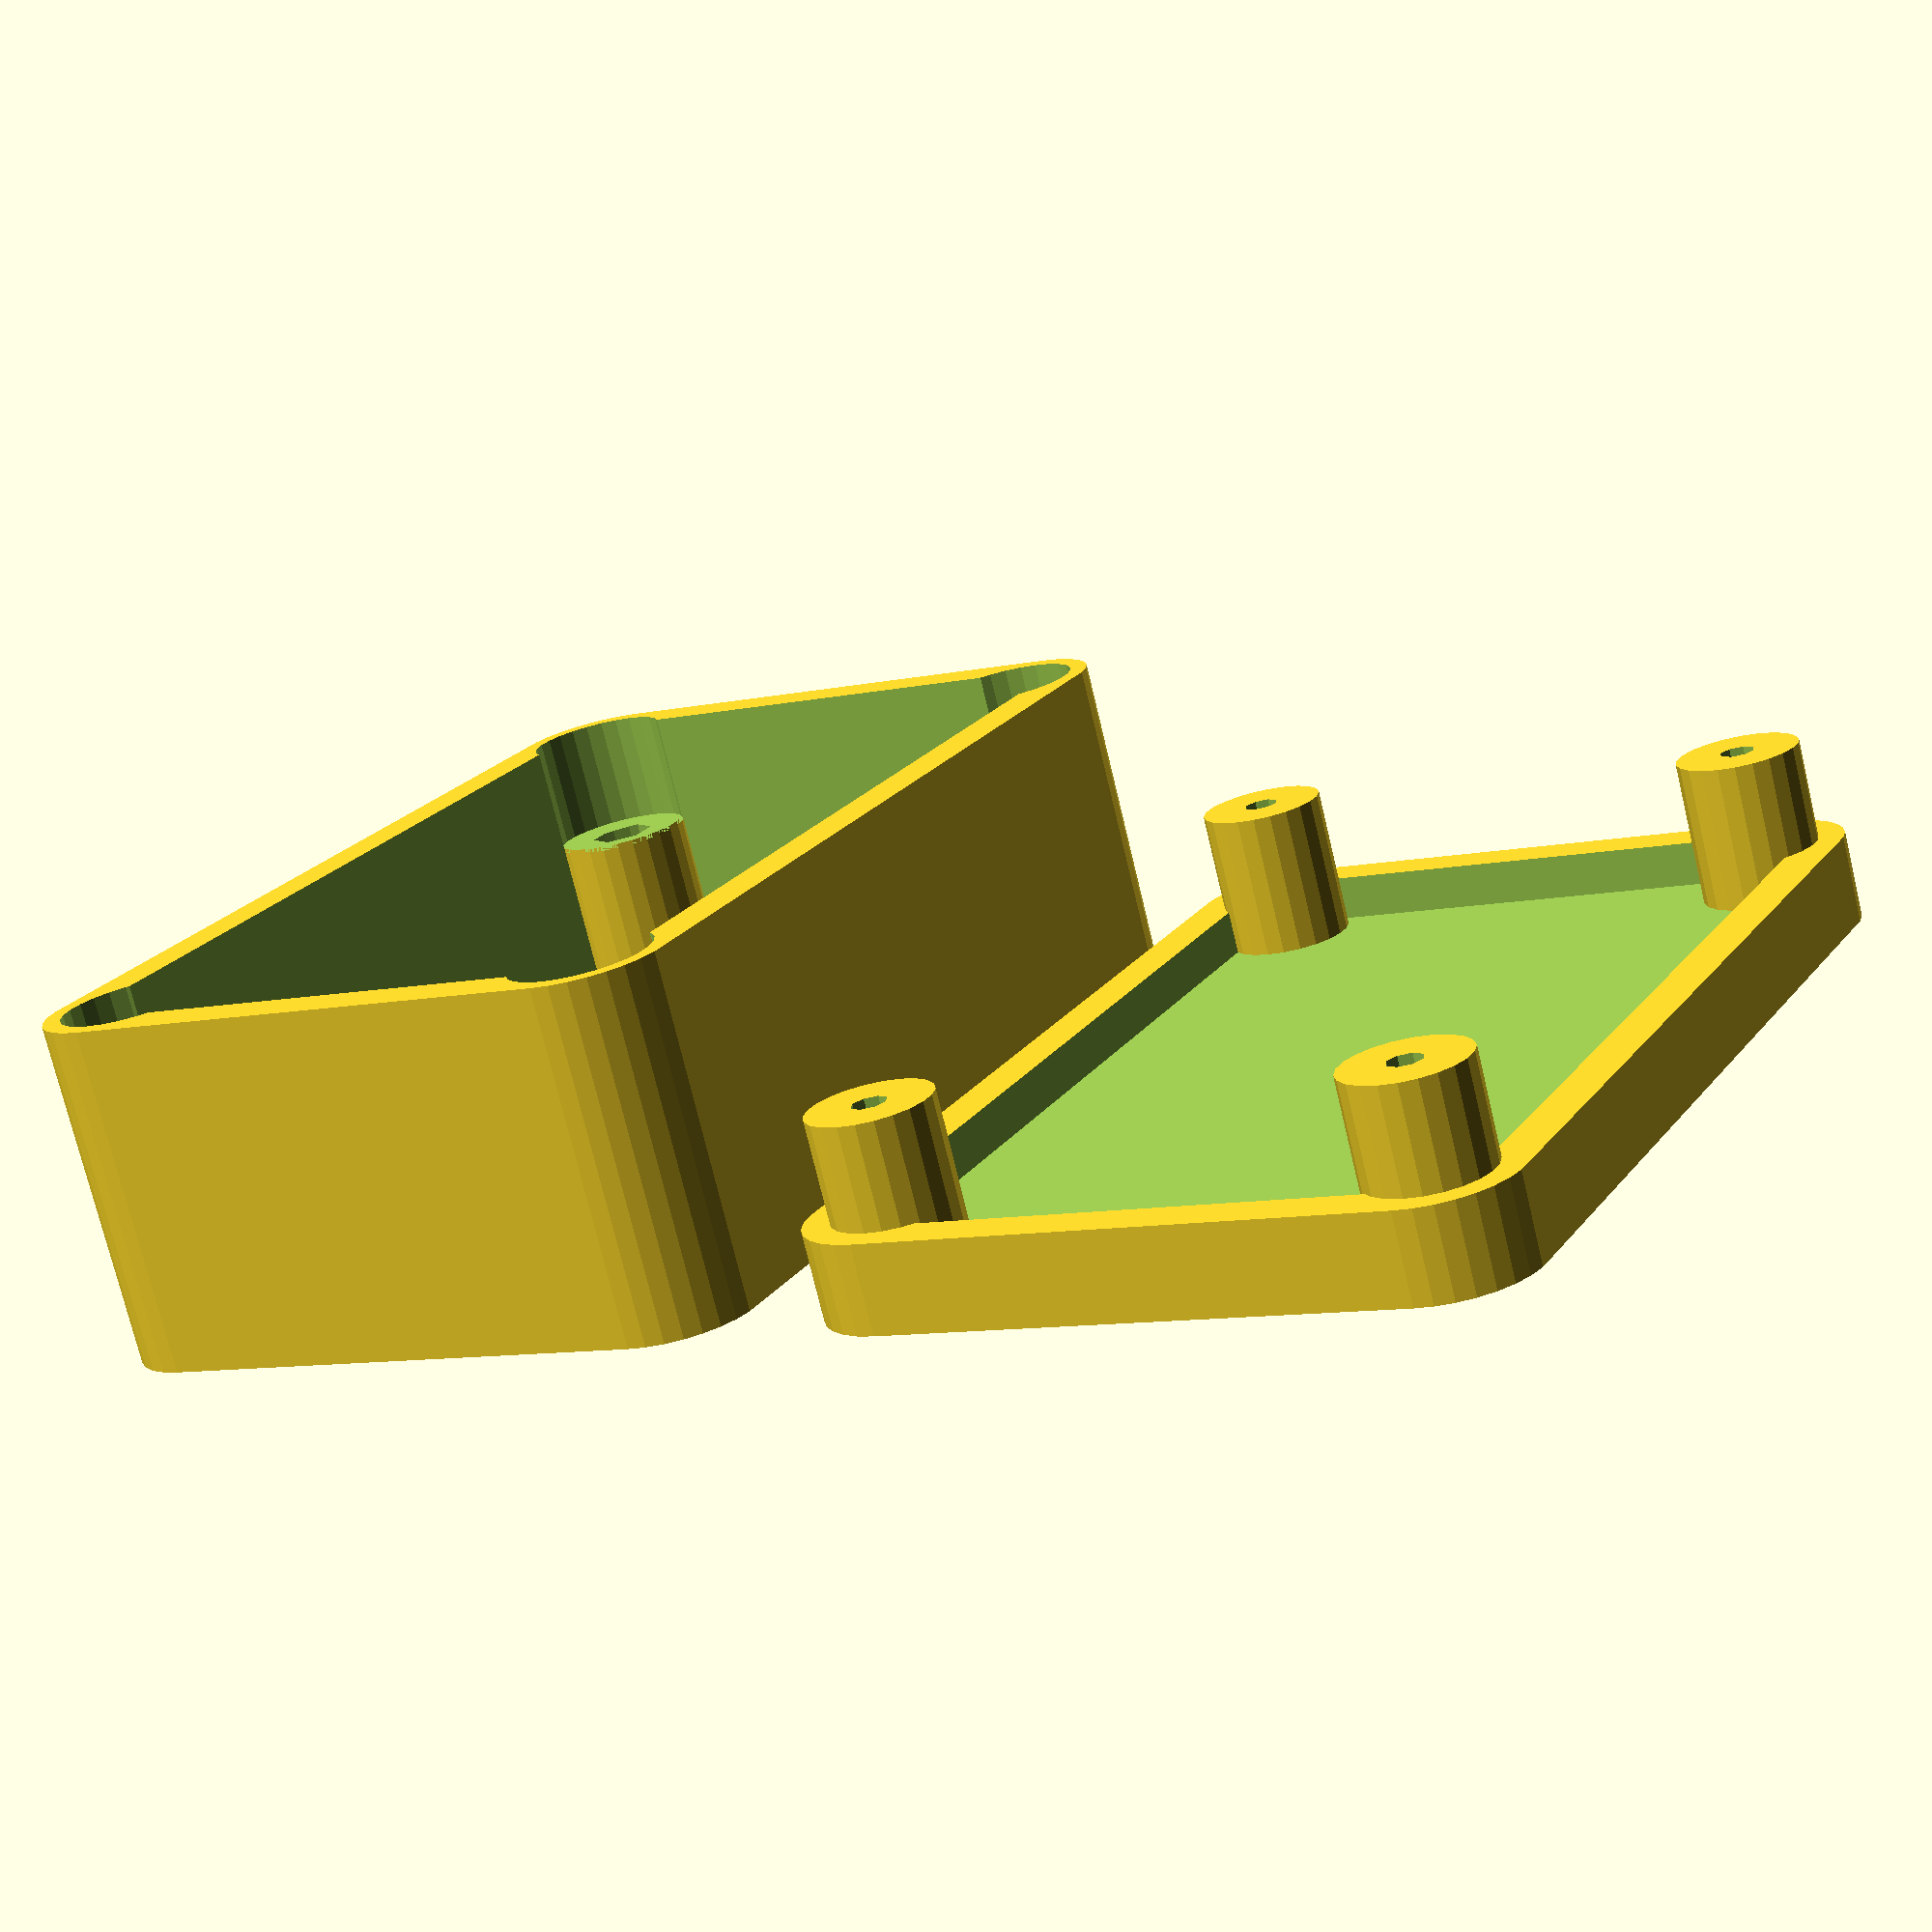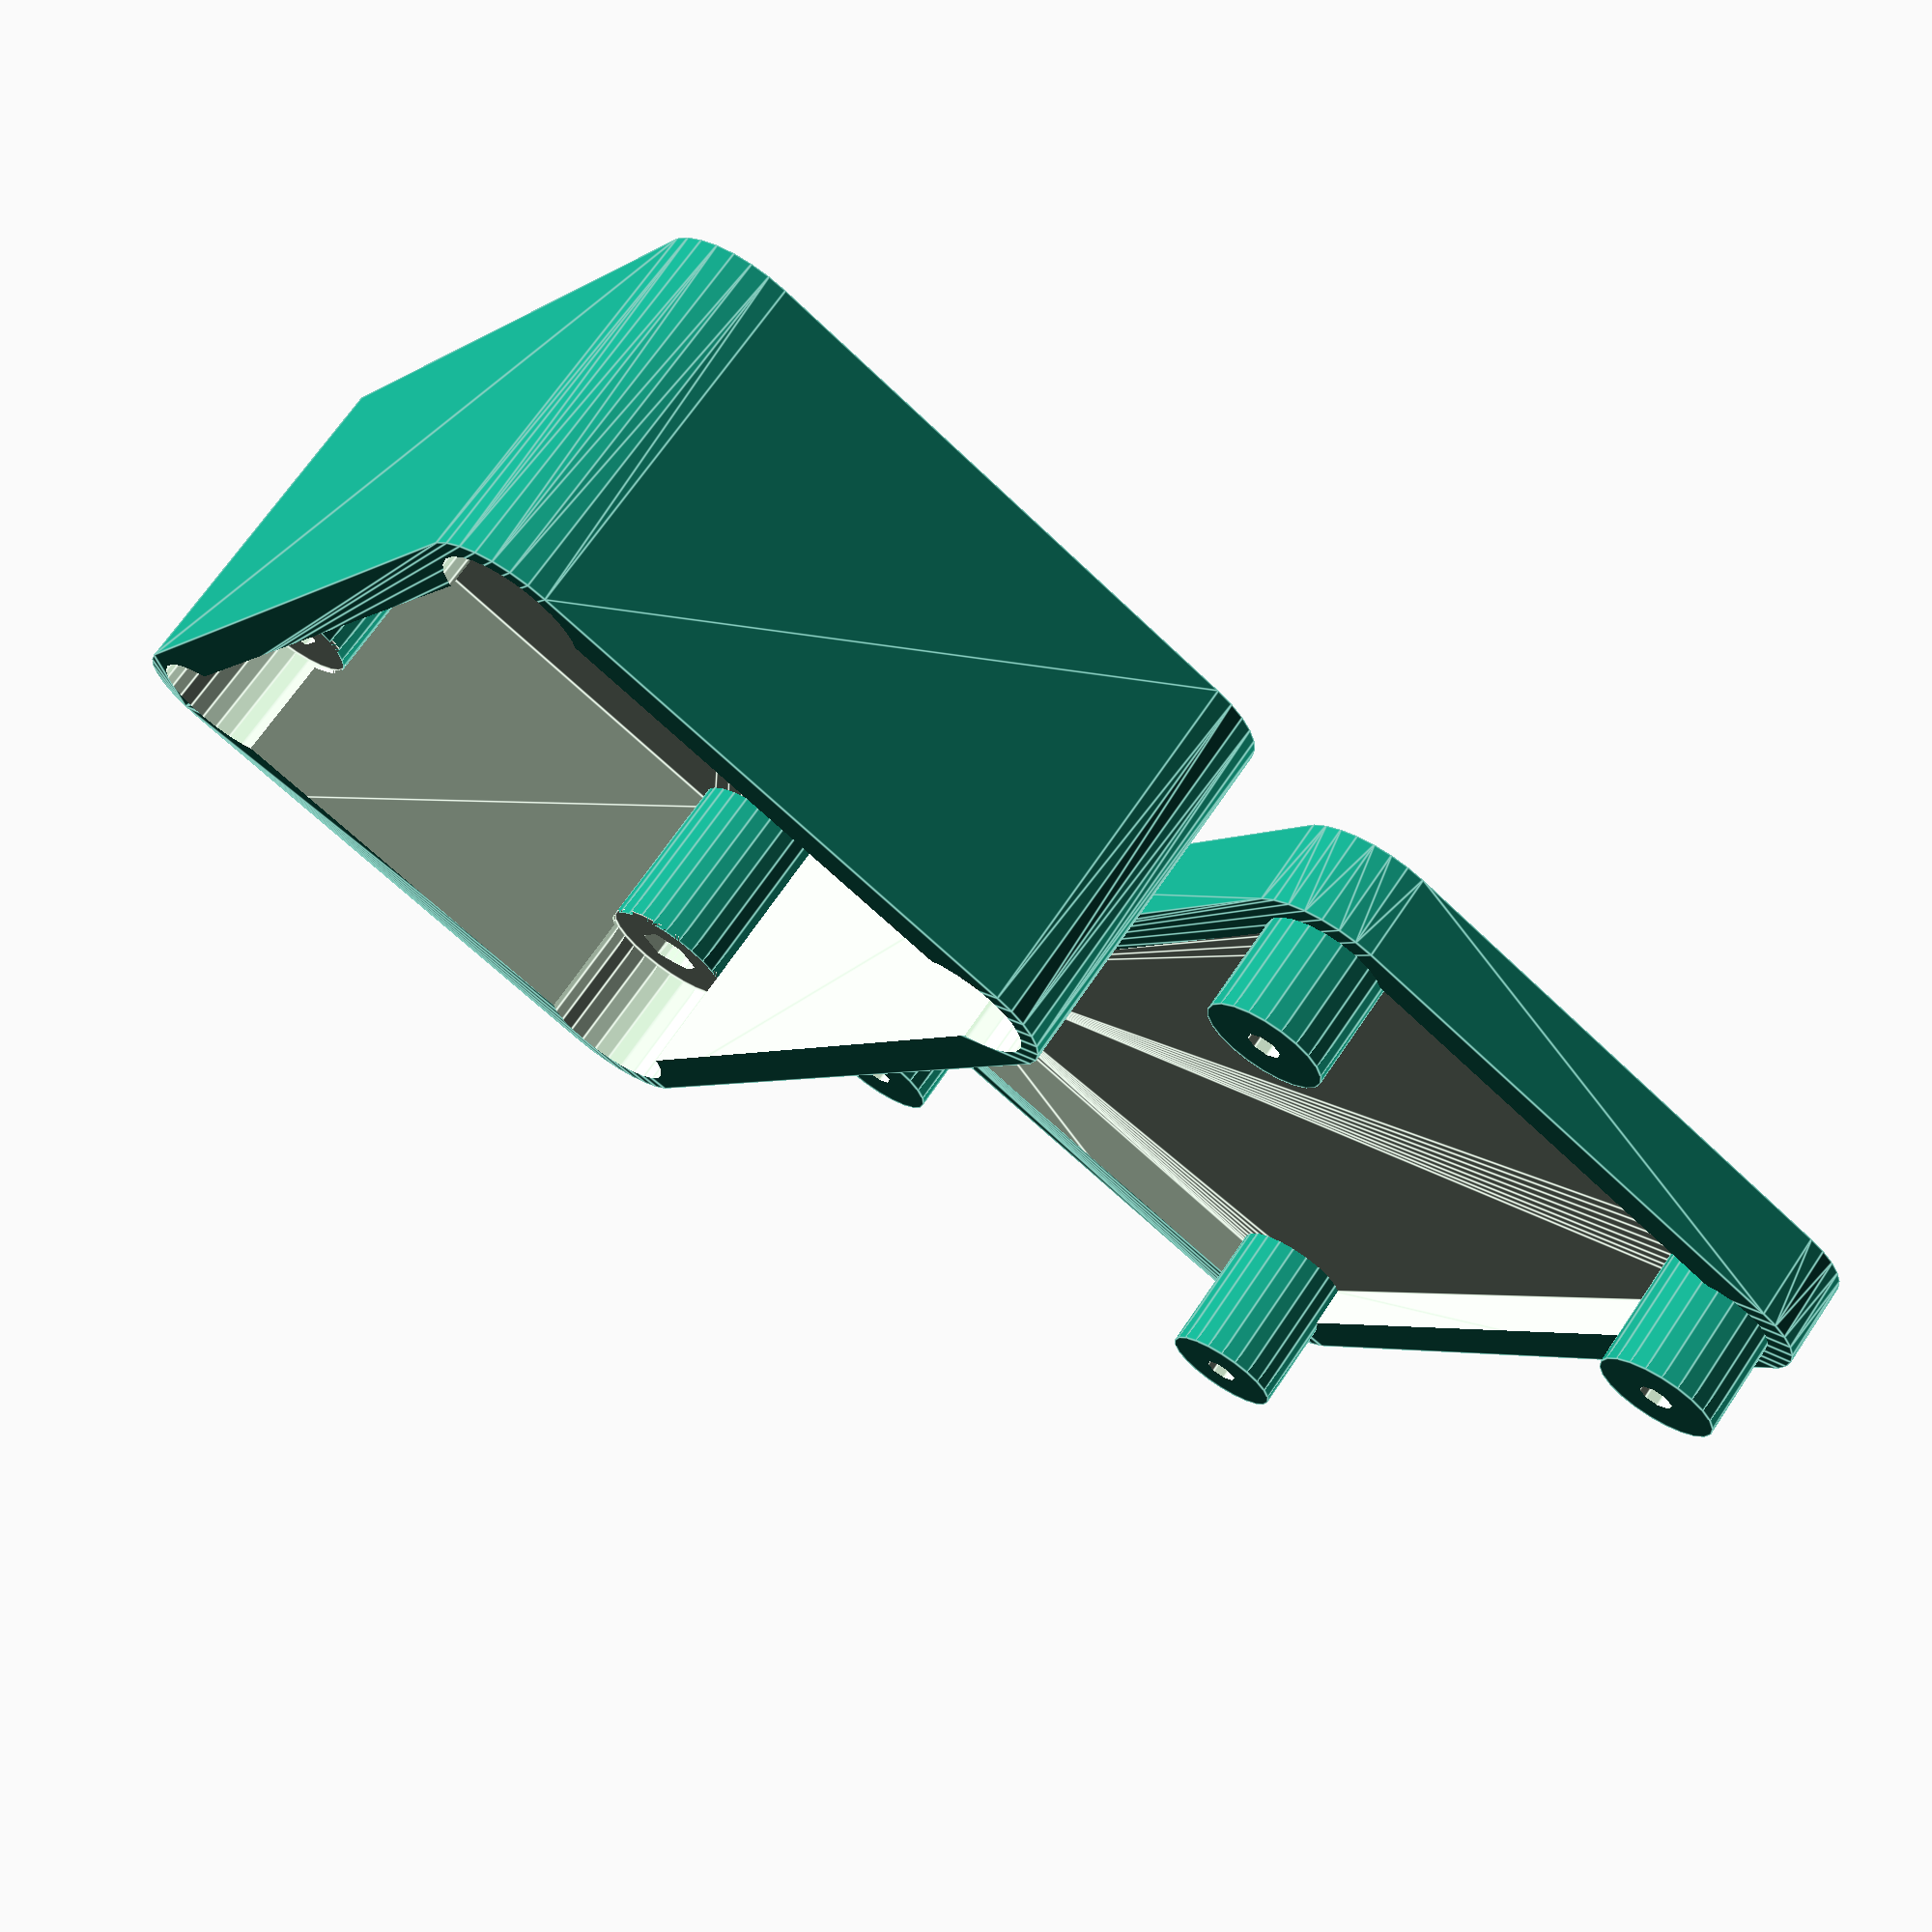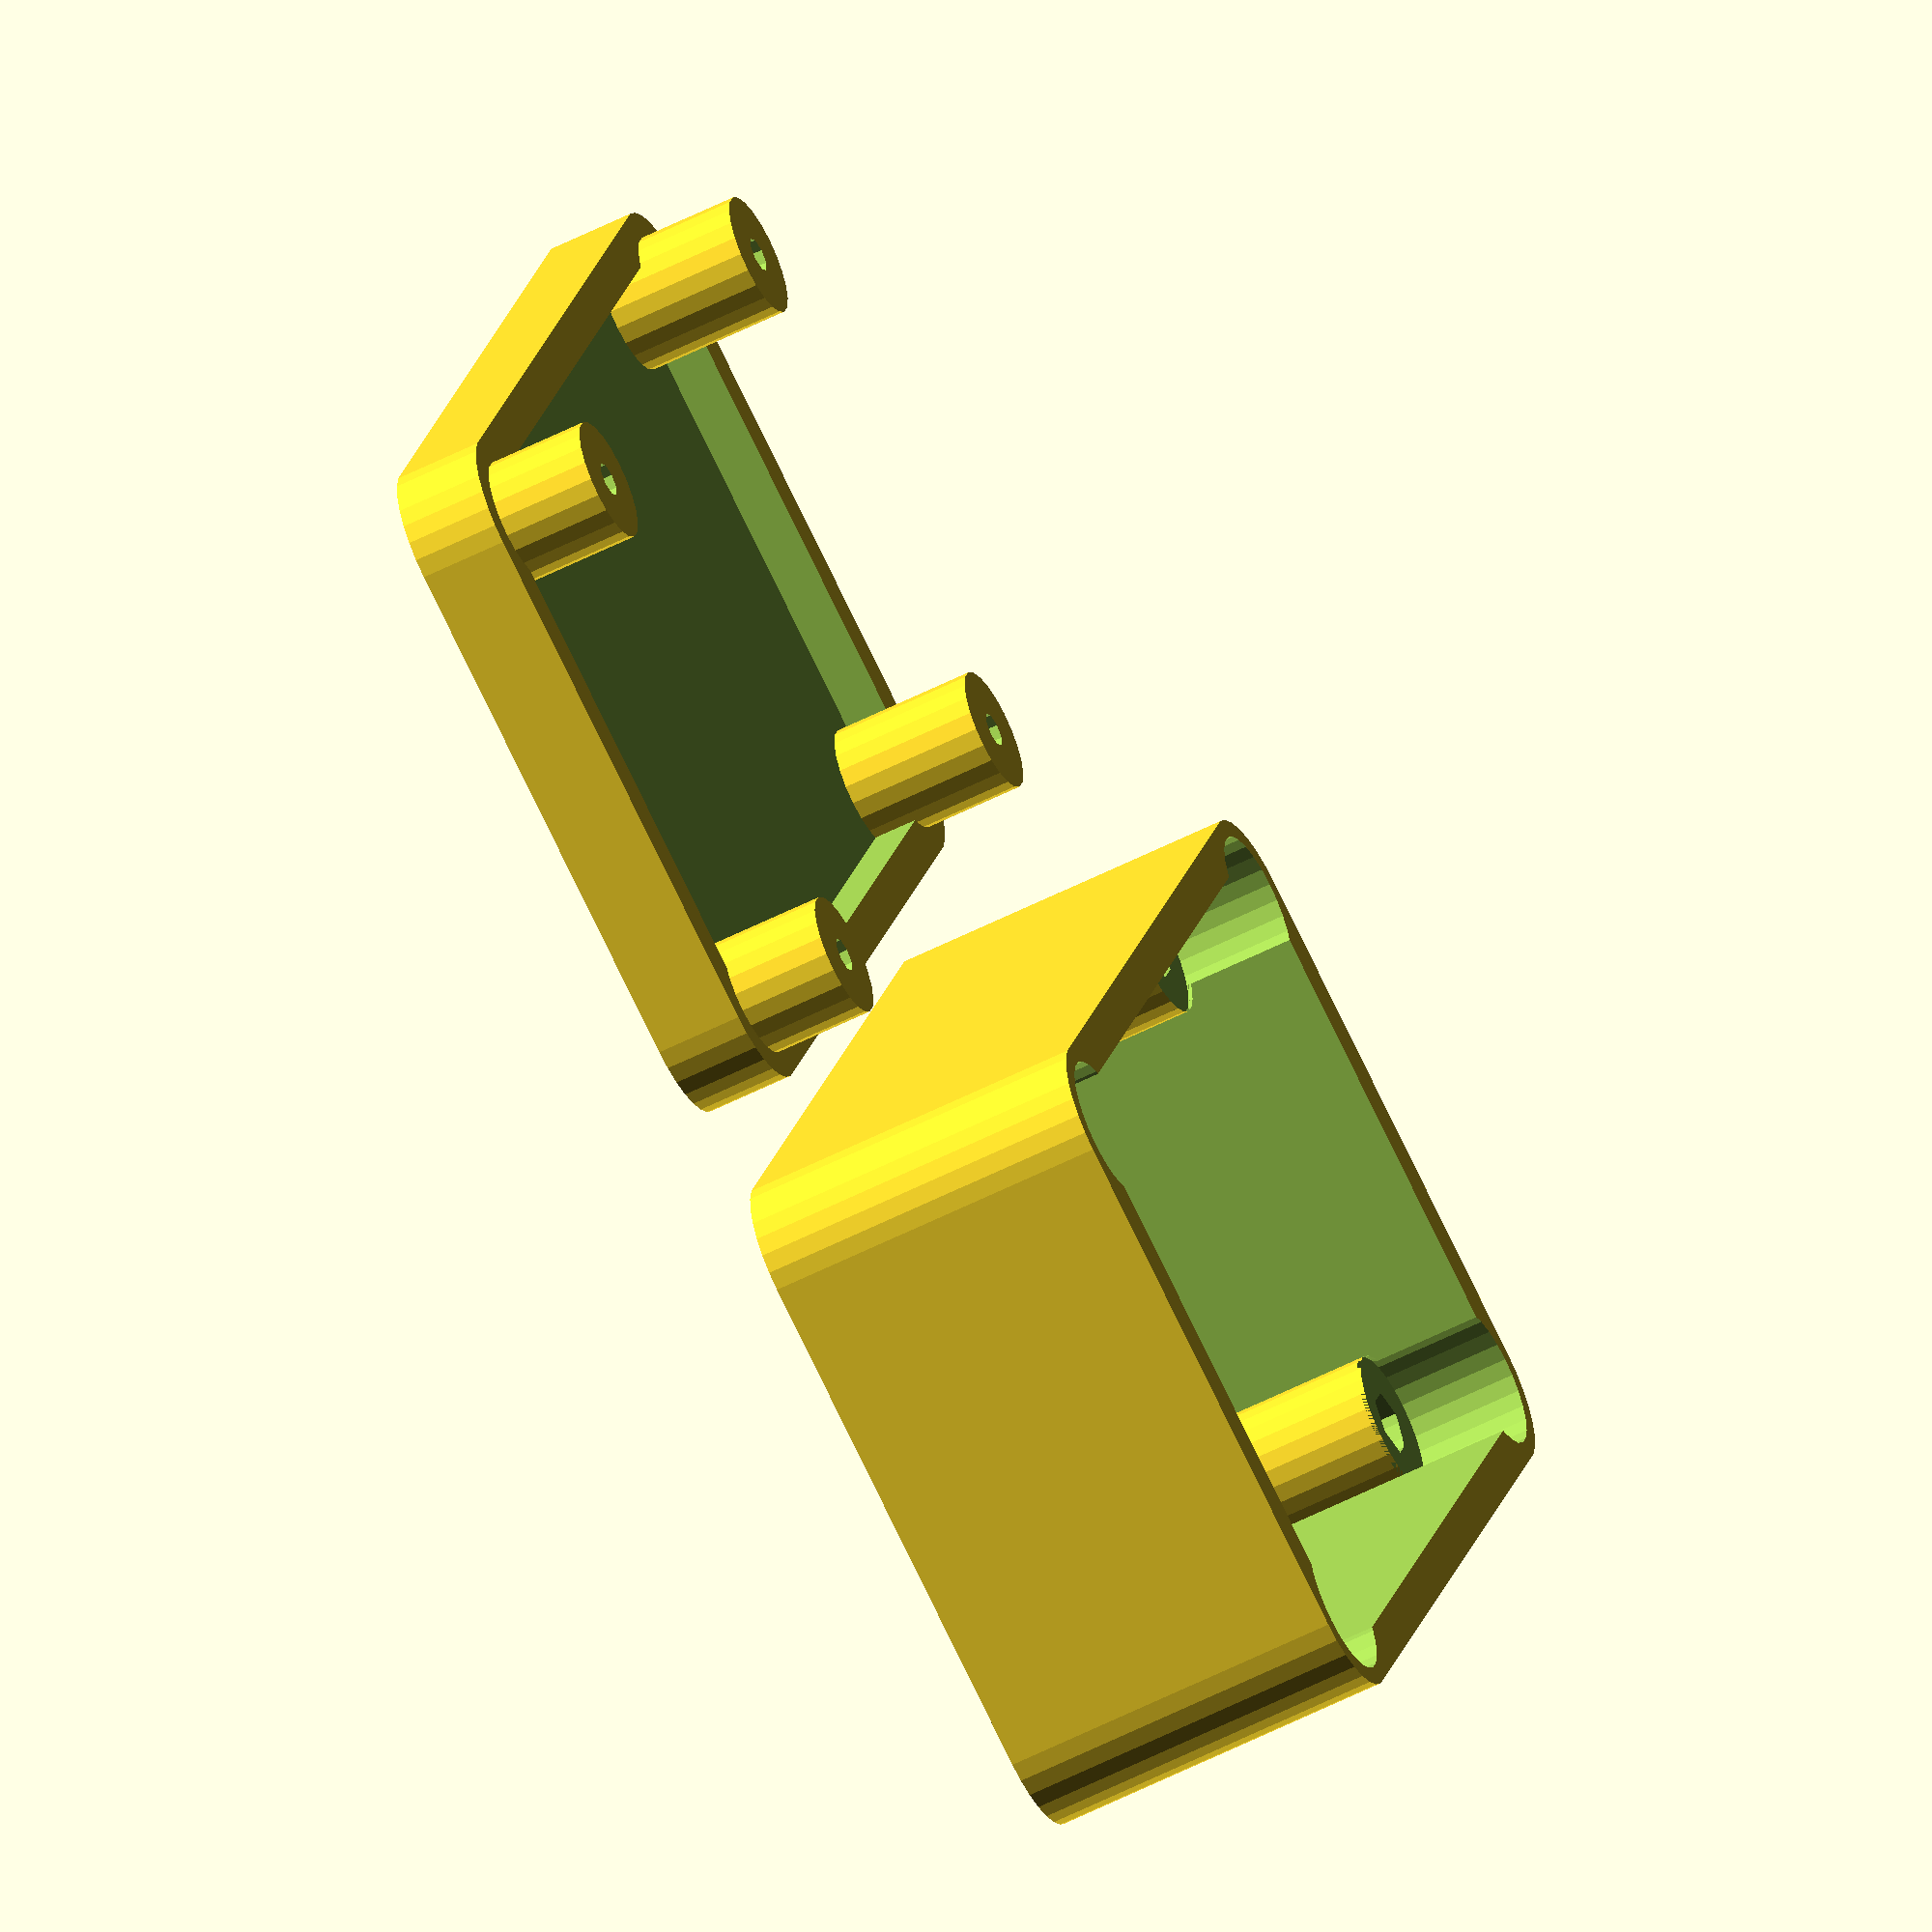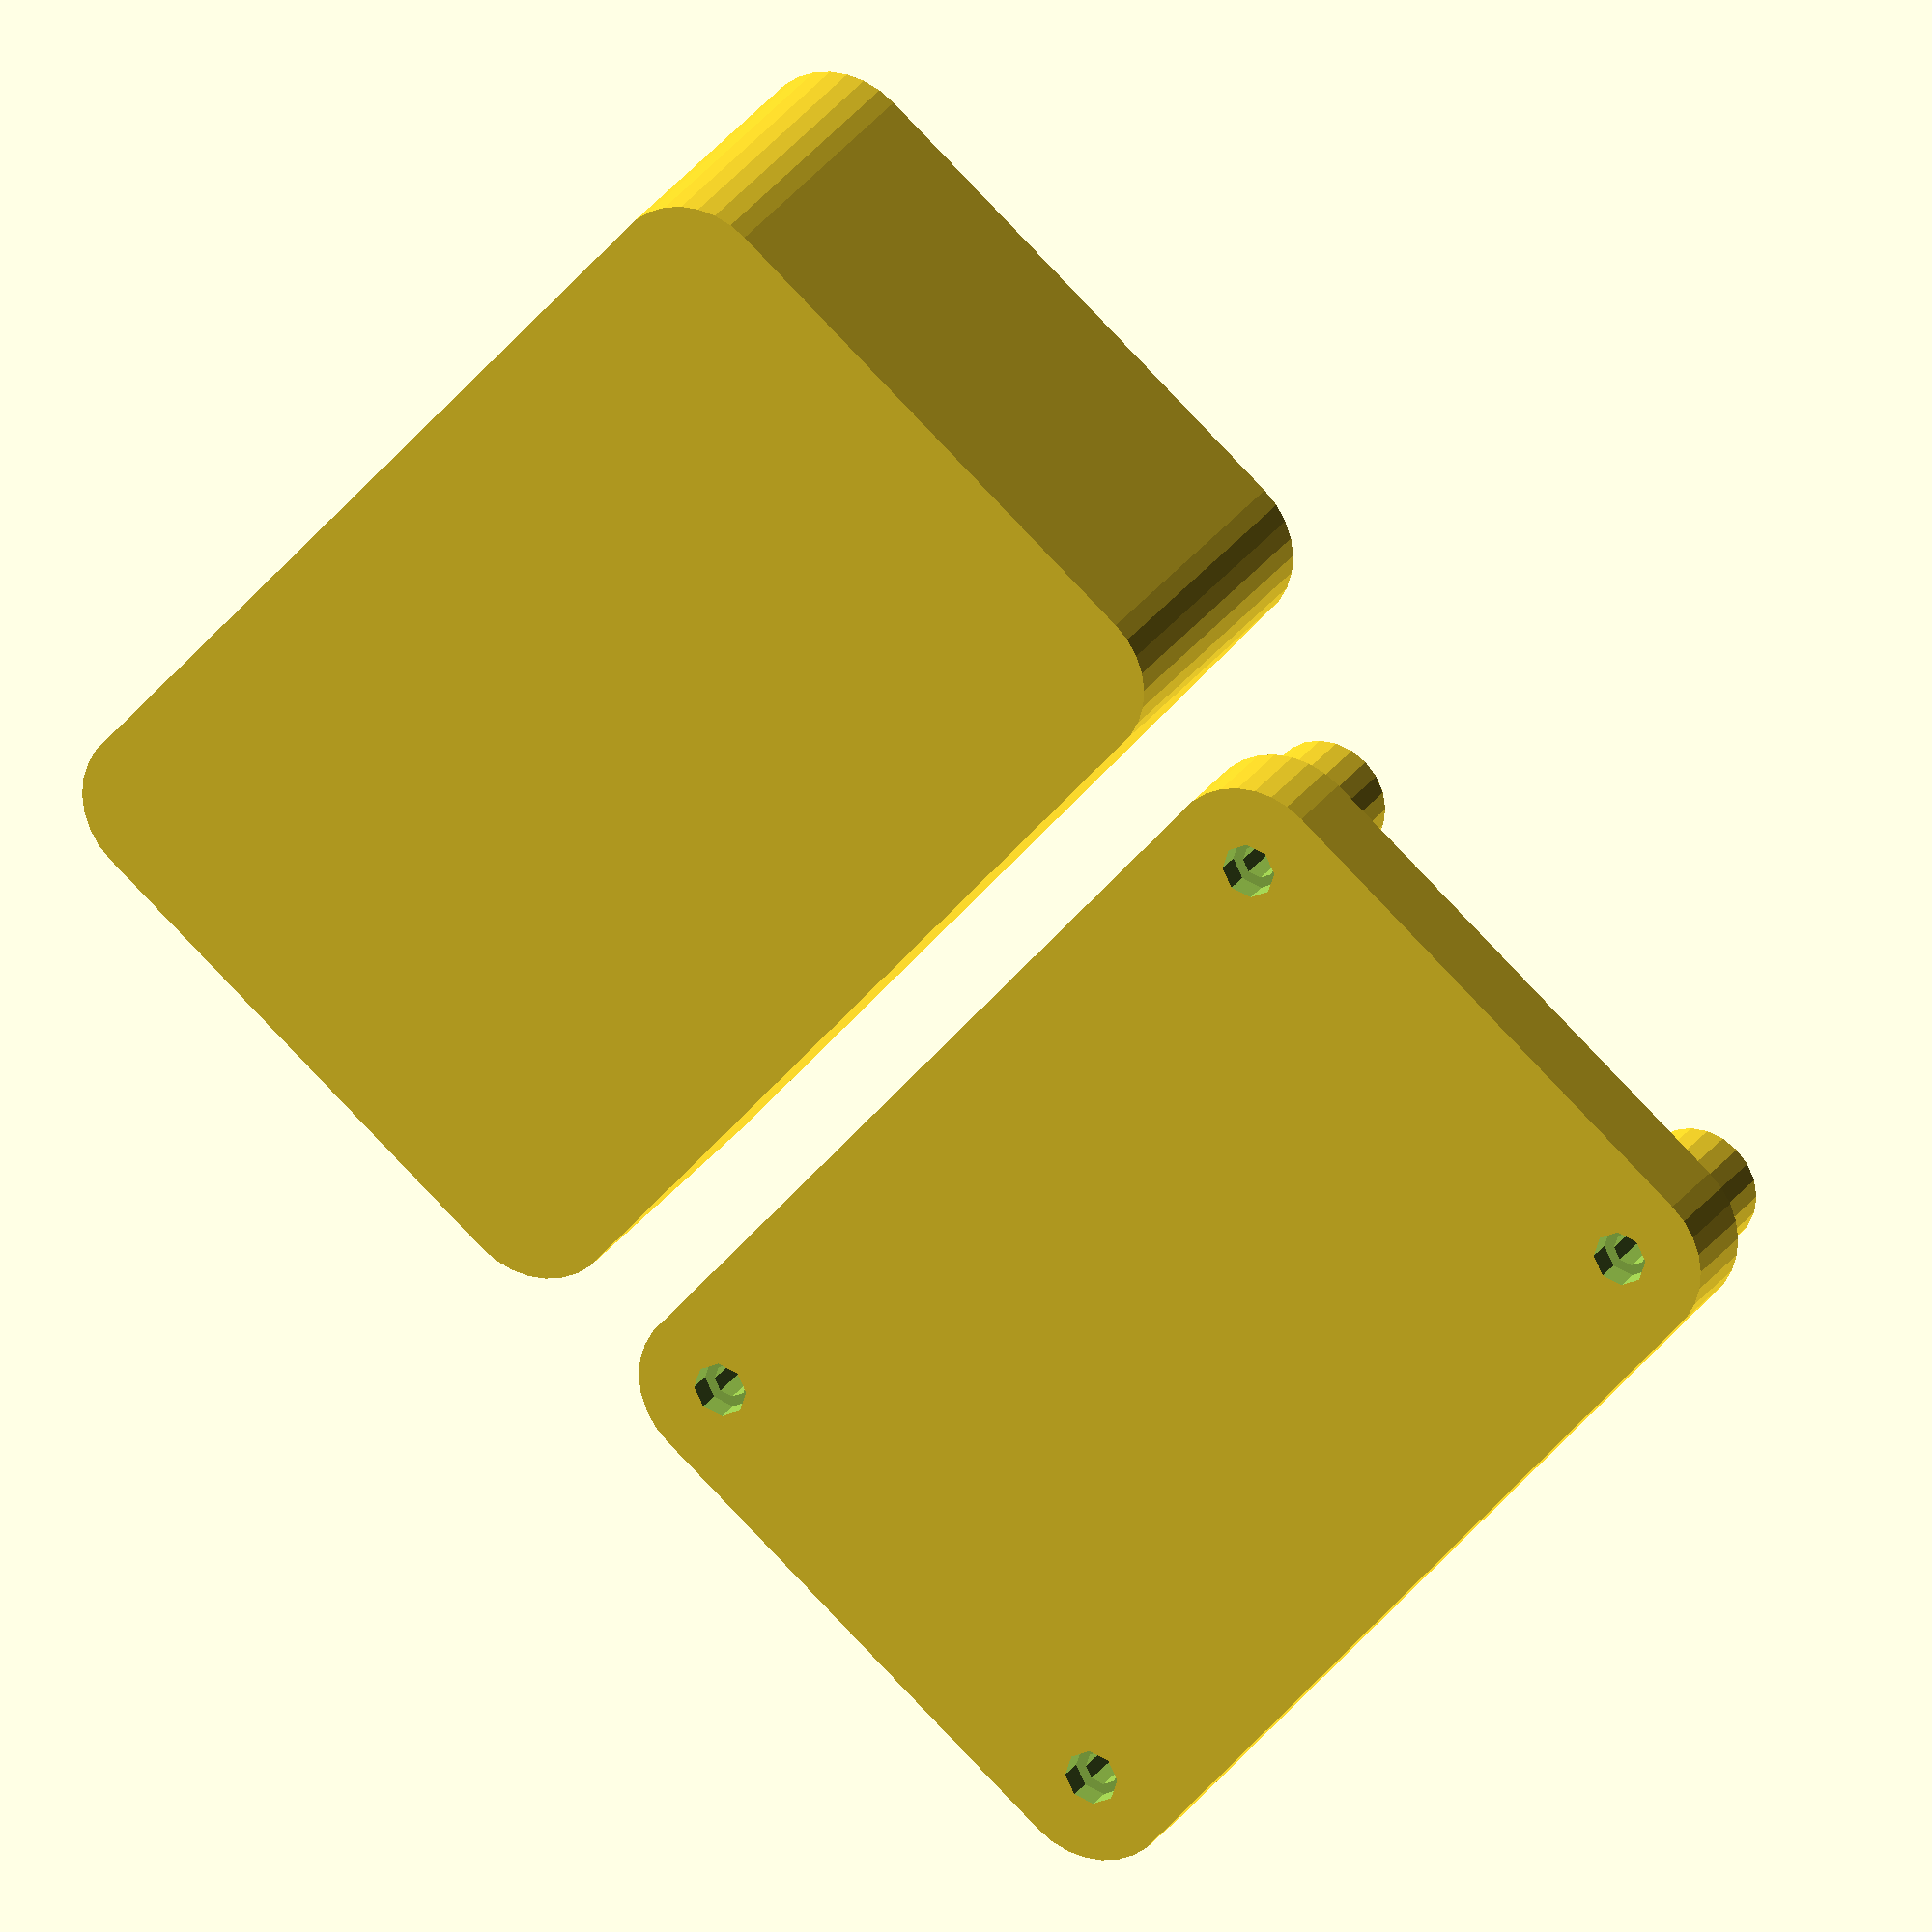
<openscad>
separation=35;
n_faces=8;

box_x=100; 		//default = 100
box_y=60;  		//default = 60
box_z=40;  		//default = 40

lid_z=10; 		//default = 10
lid_tol=1; 		//tolerance

box_wall=5; 	//default = 5

pillar_z=25;	//default = 25
pillar_r=8;		//default = 8

3Dprintflag=1;
basebox_tr = 3Dprintflag ? [0,0,0] : [0,0,0];
basebox_rot = 3Dprintflag ? [0,0,90] : [0,0,0];

// lid_tr = 3Dprintflag ? [box_x*1.5,box_y,box_wall*2] : [-20,-20,40];
lid_tr = 3Dprintflag ? [110,box_y+20,box_wall*2] : [-20,-20,40];
lid_rot = 3Dprintflag ? [0,180,90] : [0,0,0];

battery_tr = 3Dprintflag ? [-50,10,0] : [0,0,0];
battery_rot = 3Dprintflag ? [90,0,1800] : [0,0,0];



// Box
translate(basebox_tr){rotate(basebox_rot){base_box();}}

// Lid
translate(lid_tr){rotate(lid_rot){lid();}}

// 9V battery
// translate(battery_tr){rotate(battery_rot){battery_9V();}}

module battery_9V() {
	cube(size=[26, 16.9, 44.7], center=true);
	translate([-6.5, 0, 2]){cylinder(r=8/2, h=48.8, center=true);}
	translate([13-6.5, 0, 2]){cylinder(r=8/2, h=48.8, center=true);}
}



module base_box() {
	difference() {
		base_box_rim();
		union() {
			translate([-20, -20, pillar_z+9.9]) {lid_pillars2();}
		}
	}
}

module lid() {
	difference() {
		union(){
				lid_rim();
				lid_pillars();
			}
			lid_screws();
	}
	// #lid_screws();
}

module lid_pillars() {
	//Pillars for screws
	union() {
		for (i=[0:1]) {
			for (j=[0:1]) {
				translate([box_x*i, box_y*j, -2]) {
						cylinder(r=pillar_r-lid_tol, h=box_wall+box_z-pillar_z-lid_tol, center=true);
				}
			}
		}
	}
}

module lid_pillars2() {
	//Pillars for base box without tolerance modification
	union() {
		for (i=[0:1]) {
			for (j=[0:1]) {
				translate([box_x*i, box_y*j, -.4]) {
						cylinder(r=pillar_r, h=box_z-pillar_z, center=true);
				}
			}
		}
	}
}

module lid_screws(){
	union() {
		for (i=[0:1]) {
			for (j=[0:1]) {
				translate([box_x*i, box_y*j, 10.1]) {
						screw();
				}
			}
		}
	}
}

module lid_rim(){
	lid_pillars();
	
	 difference() {
		//Outer shell
		hull() {
			translate([0, 0, 5]) {
				for (i=[0:1]) {
					for (j=[0:1]) {
						translate([box_x*i, box_y*j, 0]) {
							cylinder(r=10, h=lid_z, center=true);
						}
					}
				}
			}
		}
		//Inner shell	
		hull() {
				translate([box_wall,box_wall,0]) {
					cylinder(r=10, h=lid_z, center=true);}
				translate([box_x-box_wall,box_wall,0]) {
					cylinder(r=10, h=lid_z, center=true);}
				translate([box_wall,box_y-box_wall,0]) {
					cylinder(r=10, h=lid_z, center=true);}
				translate([box_x-box_wall,box_y-box_wall,0]) {
					cylinder(r=10, h=lid_z, center=true);}
			}
	}
}


module base_box_rim(){
	//Pillars for screws
	translate([-20, -20, 15]) {
		for (i=[0:1]) {
			for (j=[0:1]) {
				translate([box_x*i, box_y*j, 0]) {
					difference(){
						cylinder(r=pillar_r, h=pillar_z, center=true);
						union() {
							translate([0, 0, pillar_z-9.9]) {nut();}
							translate([0, 0, -10]) {cylinder(r=1.5+.5, h=27.80,$fn=n_faces);}
						}
					}
				}
			}
		}
	}
	
	
	difference() {
		//Outer shell
		hull() {
			translate([-20, -20, 20]) {
				for (i=[0:1]) {
					for (j=[0:1]) {
						translate([box_x*i, box_y*j, 0]) {
							cylinder(r=10, h=box_z, center=true);
						}
					}
				}
			}
		}
		//Inner shell	
		hull() {
			translate([-20, -20, 28]) {
				translate([box_wall,box_wall,0]) {
					cylinder(r=10, h=box_z, center=true);}
				translate([box_x-box_wall,box_wall,0]) {
					cylinder(r=10, h=box_z, center=true);}
				translate([box_wall,box_y-box_wall,0]) {
					cylinder(r=10, h=box_z, center=true);}
				translate([box_x-box_wall,box_y-box_wall,0]) {
					cylinder(r=10, h=box_z, center=true);}
			}
		}
	}
}

module base_box_holes(){
	box_holes_r=10;
	// Holes
	translate([0,0,5]) {cylinder(r=box_holes_r, h=20, center=true);}
	translate([(1.5*separation),0,5]) {cylinder(r=box_holes_r, h=40, center=true);}
}

module neck_attachment() {
	for (i=[0:1]) {
		scale([1.5, 1.5, 1.5]) {
			translate([separation*i, 0 , 0]) {
				difference() {
					modularHoseSegment(i4);
					// translate([0, 0 , 17]) {cube(size=[0, 0, 0], center=true);}
					translate([0, 0 , 17]) {cube(size=[15, 15, 10], center=true);}
				}
			}
		}
	}
}

module screw() {
	mirror([0,0,1]) {
		union() {
			cylinder(r=1.5+.5, h=27.80,$fn=n_faces);
			cylinder(r=5.4/2+.5, h=3.00,$fn=n_faces);
		}
	}
}
module nut() {
	//nut_h=3; //Real
	nut_h=5; //Making Hole deeper
	translate([0, 0, -nut_h]) {
		cylinder(r=5.45/2+1, h=nut_h,$fn=6);
	}	
}
	
module screw2(nutz) {
	mirror([0,0,1]) {
		union() {
			cylinder(r=1.5+.5, h=27.80,$fn=n_faces);
			cylinder(r=5.4/2+.5, h=3.00,$fn=n_faces);
		}
		translate([0, 0, nutz]) {nut();}
	}
}
	

	

</openscad>
<views>
elev=255.2 azim=207.5 roll=166.5 proj=p view=wireframe
elev=291.0 azim=30.2 roll=34.0 proj=p view=edges
elev=56.6 azim=200.9 roll=298.0 proj=o view=wireframe
elev=155.5 azim=319.5 roll=335.4 proj=o view=solid
</views>
